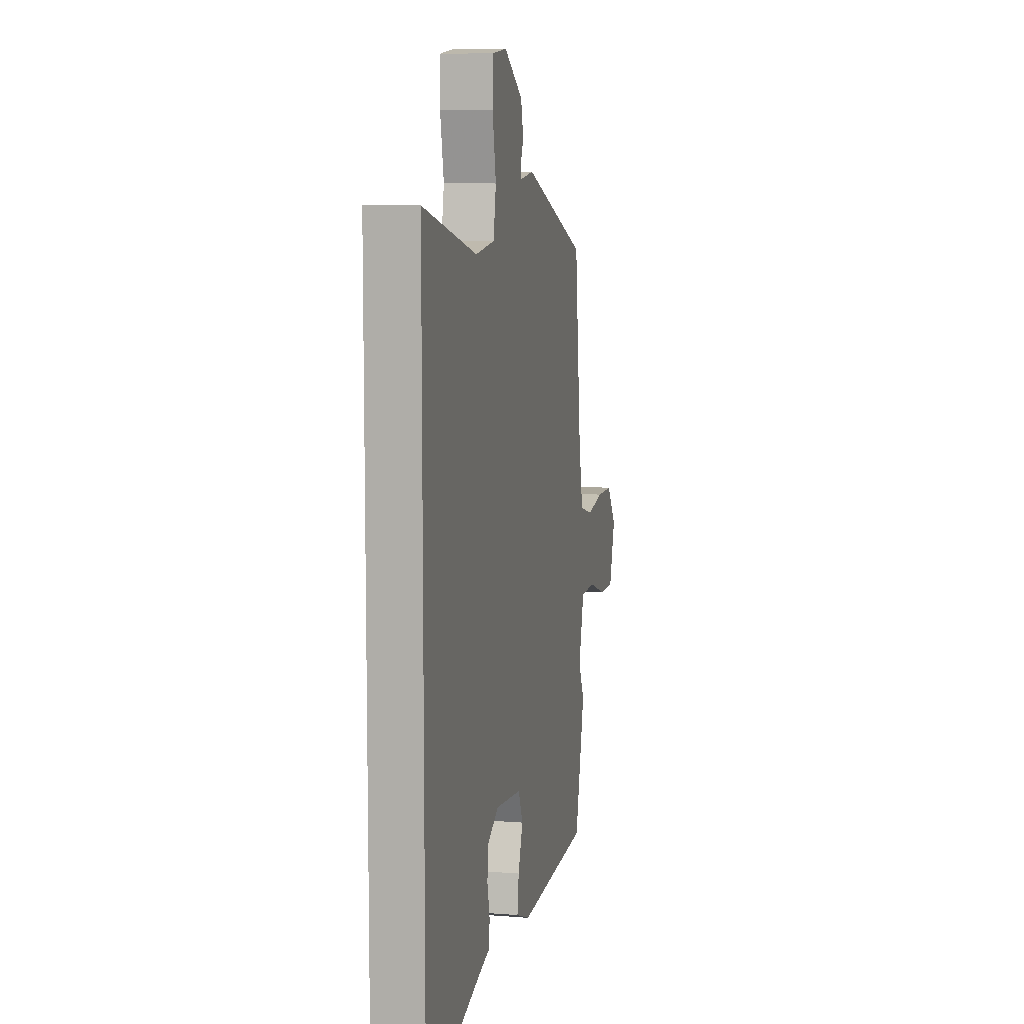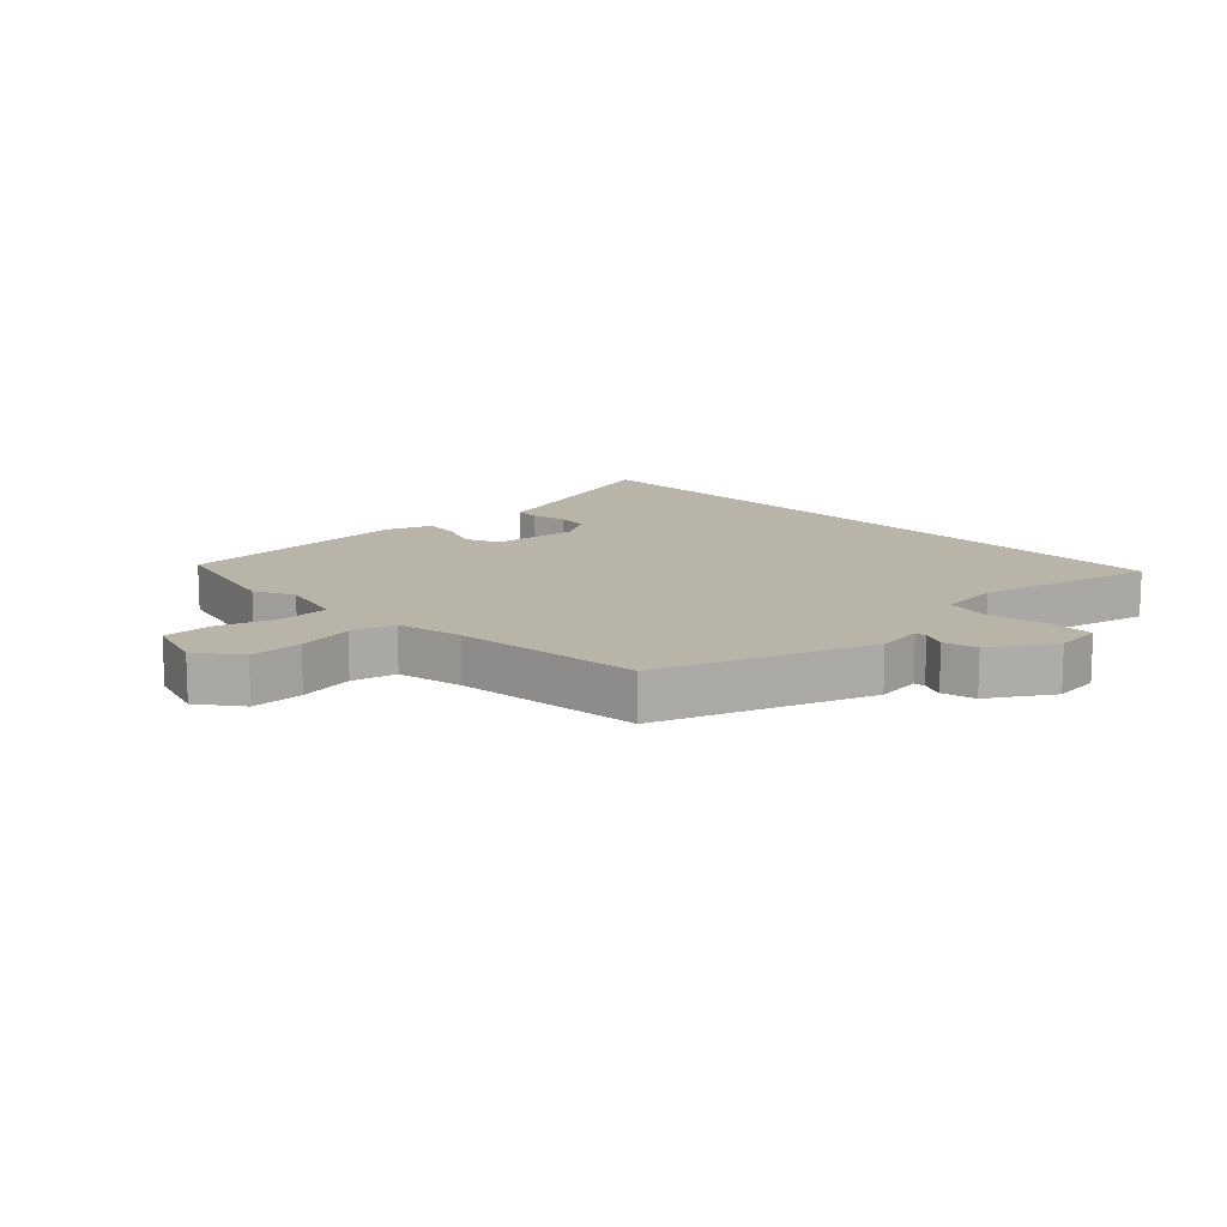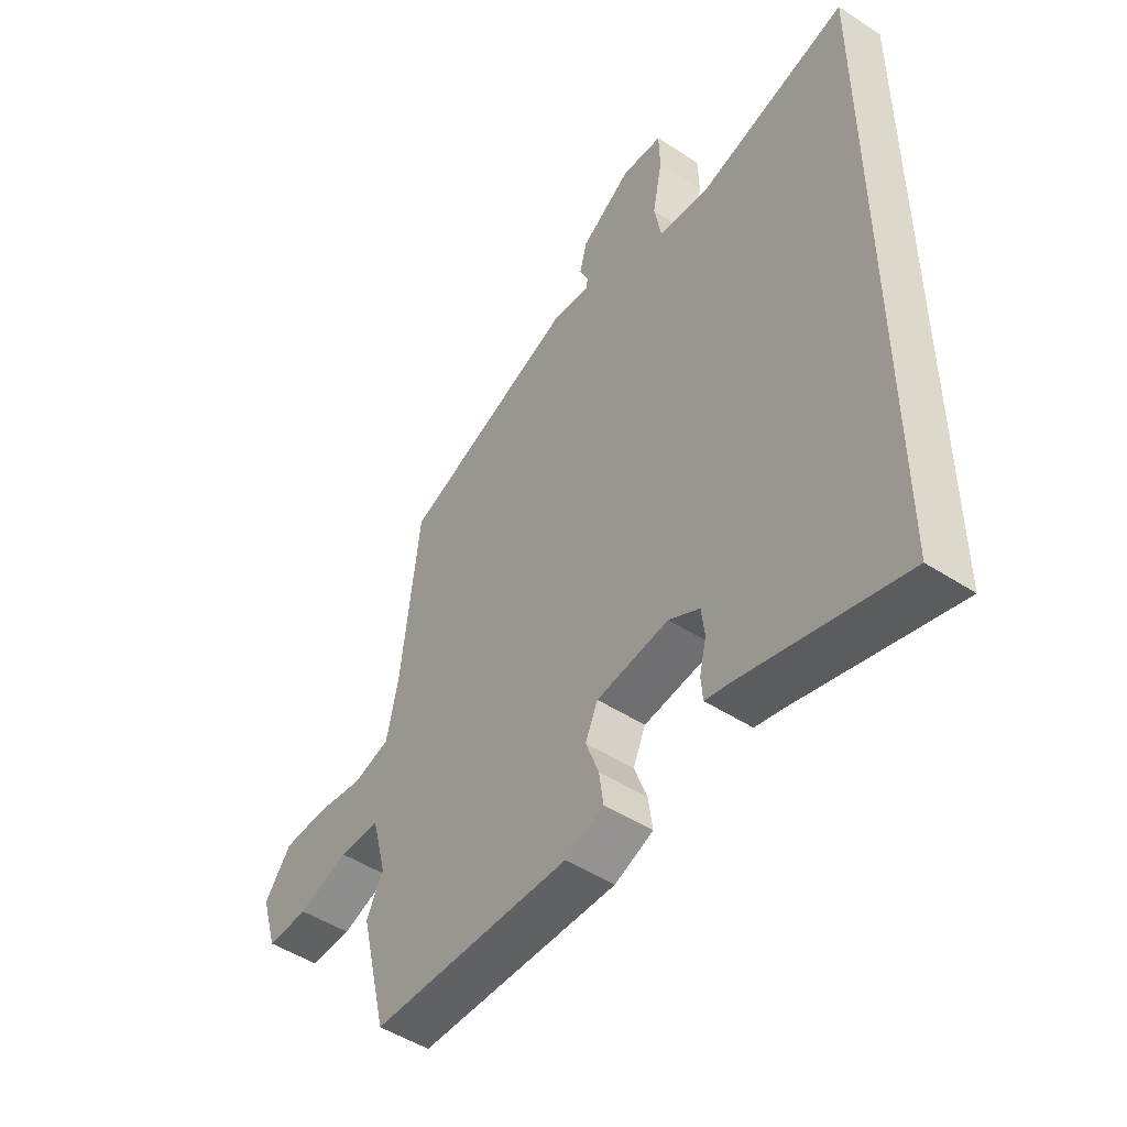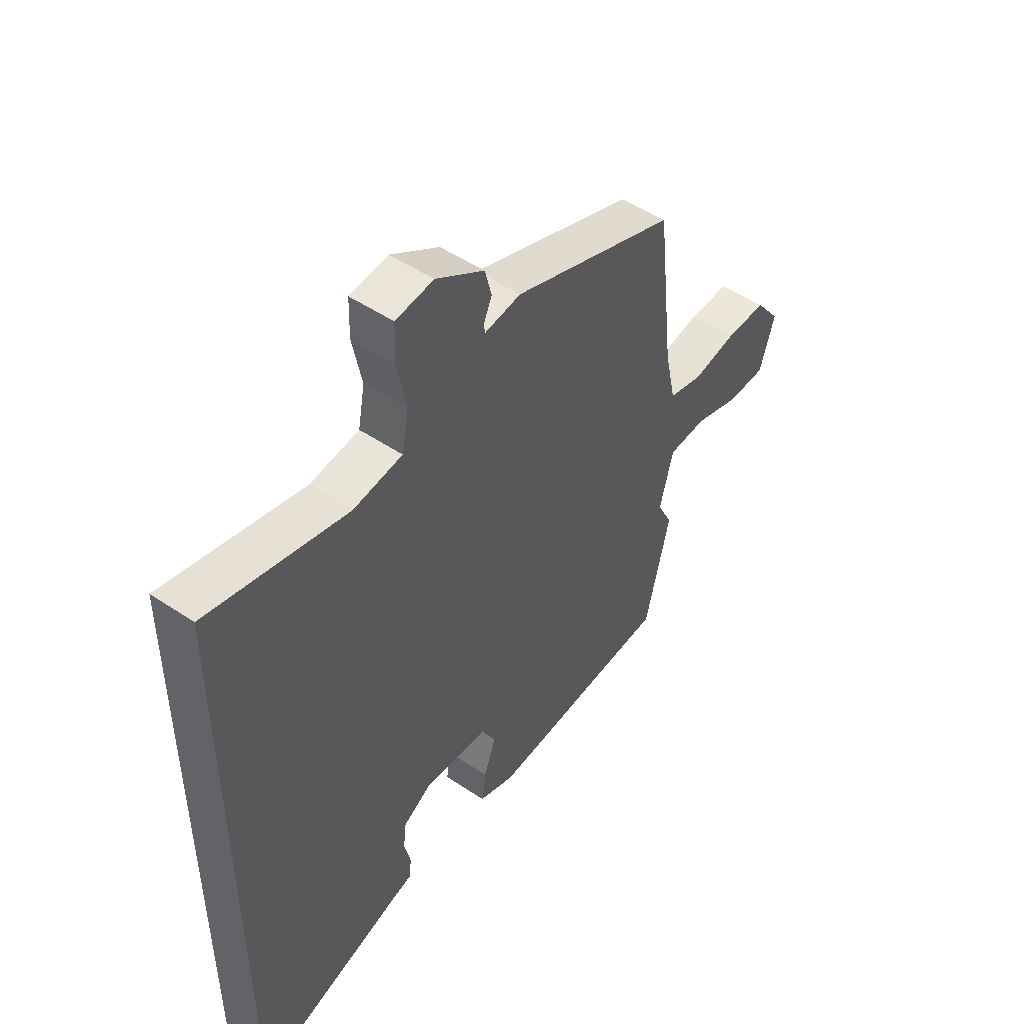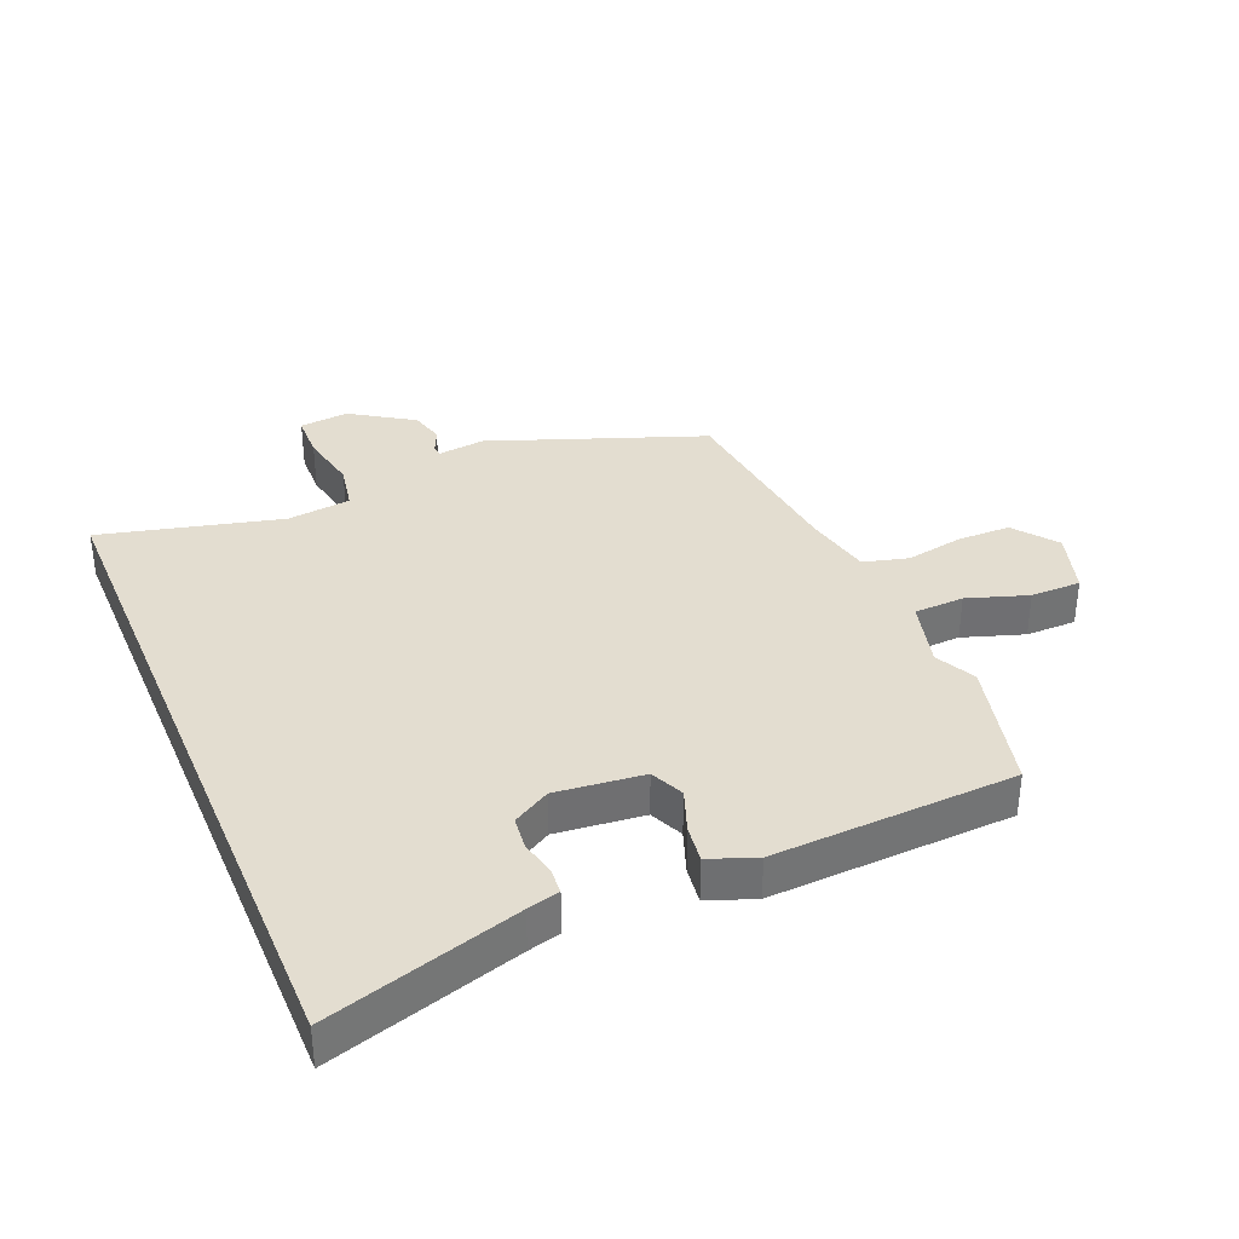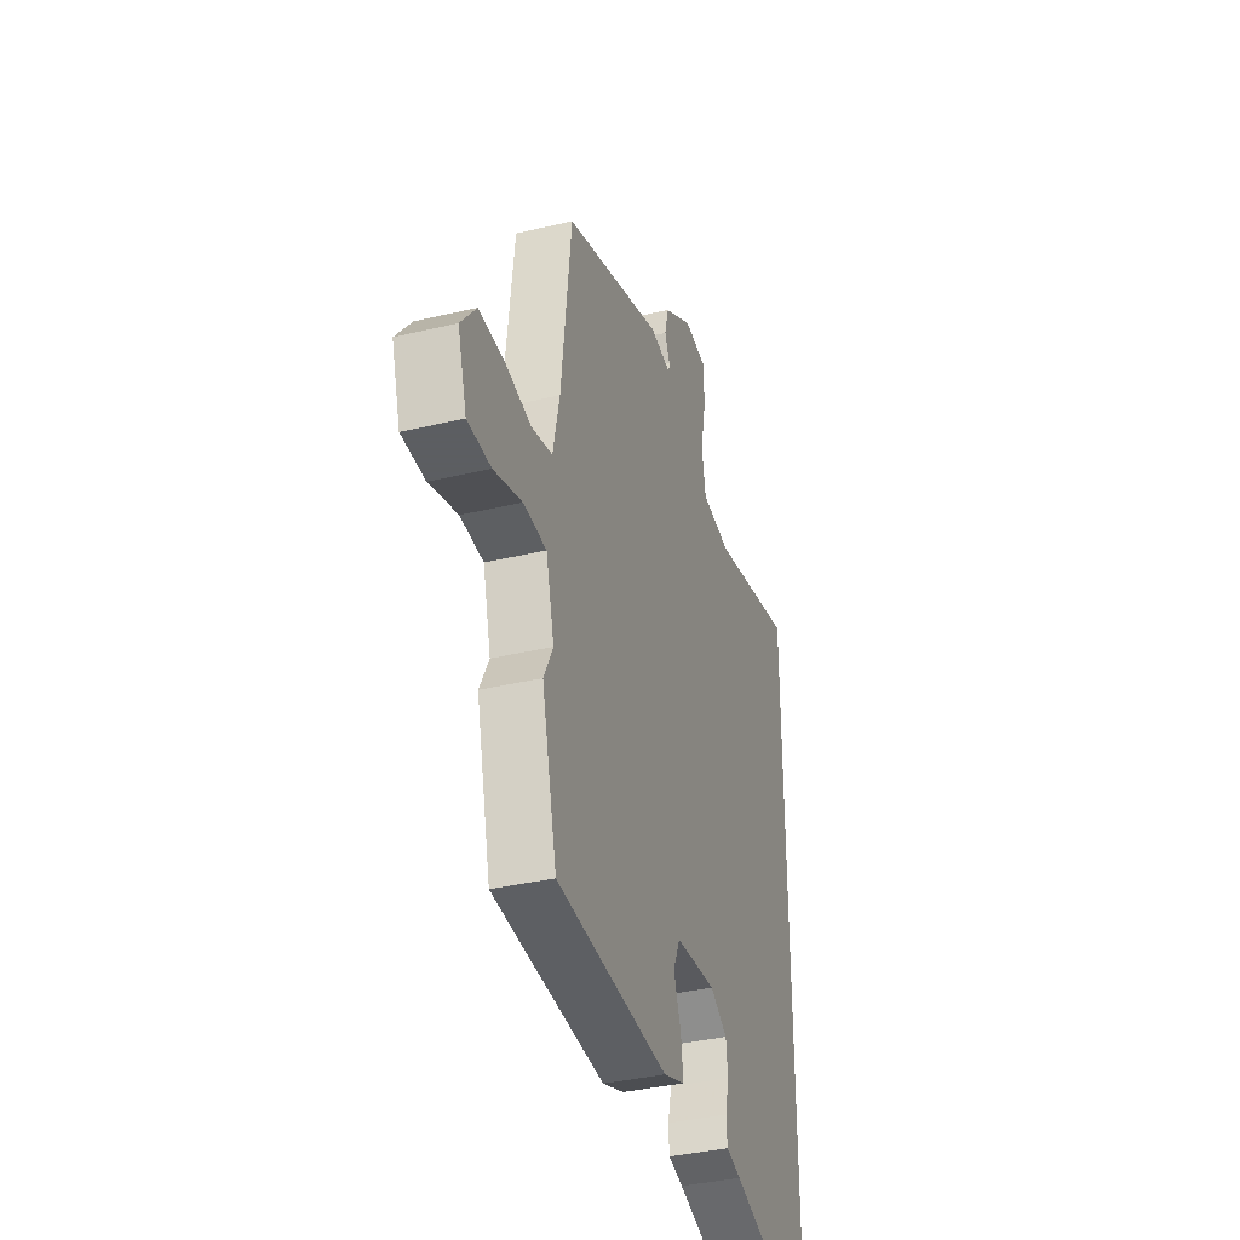
<metadata>
{"format":"obj","ext":"obj","renderer":"f3d","projection":"perspective","resolution":1024,"background":"white","views":[{"elev":9.1,"azim":102.1,"up":"+Z"},{"elev":13.1,"azim":-44.2,"up":"+Y"},{"elev":-49.4,"azim":54.3,"up":"+Z"},{"elev":50.0,"azim":126.5,"up":"+Z"},{"elev":35.6,"azim":157.1,"up":"+Y"},{"elev":-37.4,"azim":-73.0,"up":"+Z"}]}
</metadata>
<code>
v 0.5 0.07 -0.592
v 0.197 0.07 -0.502
v 0.146 0.07 -0.489
v 0.143 0.07 -0.447
v 0.156 0.07 -0.392
v 0.15 0.07 -0.34
v 0.091 0.07 -0.306
v -0.048 0.07 -0.321
v -0.072 0.07 -0.374
v -0.047 0.07 -0.442
v -0.039 0.07 -0.501
v -0.113 0.07 -0.529
v -0.497 0.07 -0.512
v -0.548 0.07 -0.302
v -0.516 0.07 -0.239
v -0.544 0.07 -0.132
v -0.623 0.07 -0.129
v -0.719 0.07 -0.161
v -0.799 0.07 -0.161
v -0.83 0.07 -0.061
v -0.778 0.07 0.007
v -0.693 0.07 0.008
v -0.602 0.07 -0.008
v -0.531 0.07 0.011
v -0.508 0.07 0.117
v -0.473 0.07 0.422
v -0.135 0.07 0.548
v -0.06 0.07 0.539
v -0.058 0.07 0.557
v -0.075 0.07 0.595
v -0.061 0.07 0.649
v 0.038 0.07 0.713
v 0.116 0.07 0.705
v 0.118 0.07 0.633
v 0.099 0.07 0.538
v 0.113 0.07 0.464
v 0.214 0.07 0.452
v 0.5 0.07 0.524
v 0.5 0 -0.592
v 0.197 0 -0.502
v 0.146 0 -0.489
v 0.143 0 -0.447
v 0.156 0 -0.392
v 0.15 0 -0.34
v 0.091 0 -0.306
v -0.048 0 -0.321
v -0.072 0 -0.374
v -0.047 0 -0.442
v -0.039 0 -0.501
v -0.113 0 -0.529
v -0.497 0 -0.512
v -0.548 0 -0.302
v -0.516 0 -0.239
v -0.544 0 -0.132
v -0.623 0 -0.129
v -0.719 0 -0.161
v -0.799 0 -0.161
v -0.83 0 -0.061
v -0.778 0 0.007
v -0.693 0 0.008
v -0.602 0 -0.008
v -0.531 0 0.011
v -0.508 0 0.117
v -0.473 0 0.422
v -0.135 0 0.548
v -0.06 0 0.539
v -0.058 0 0.557
v -0.075 0 0.595
v -0.061 0 0.649
v 0.038 0 0.713
v 0.116 0 0.705
v 0.118 0 0.633
v 0.099 0 0.538
v 0.113 0 0.464
v 0.214 0 0.452
v 0.5 0 0.524
f 37 38 1 2
f 36 37 2
f 35 36 2
f 32 33 34 35
f 29 30 31 32
f 28 29 32 35
f 25 26 27 28
f 24 25 28 35
f 20 21 22 23
f 18 19 20 23
f 17 18 23 24
f 16 17 24 35
f 12 13 14 15
f 9 10 11 12
f 9 12 15 16
f 2 3 4 5
f 2 5 6
f 35 2 6
f 8 9 16 35
f 7 8 35
f 6 7 35
f 40 39 76 75
f 40 75 74
f 40 74 73
f 73 72 71 70
f 70 69 68 67
f 73 70 67 66
f 66 65 64 63
f 73 66 63 62
f 61 60 59 58
f 61 58 57 56
f 62 61 56 55
f 73 62 55 54
f 53 52 51 50
f 50 49 48 47
f 54 53 50 47
f 43 42 41 40
f 44 43 40
f 44 40 73
f 73 54 47 46
f 73 46 45
f 73 45 44
f 1 39 40 2
f 2 40 41 3
f 3 41 42 4
f 4 42 43 5
f 5 43 44 6
f 6 44 45 7
f 7 45 46 8
f 8 46 47 9
f 9 47 48 10
f 10 48 49 11
f 11 49 50 12
f 12 50 51 13
f 13 51 52 14
f 14 52 53 15
f 15 53 54 16
f 16 54 55 17
f 17 55 56 18
f 18 56 57 19
f 19 57 58 20
f 20 58 59 21
f 21 59 60 22
f 22 60 61 23
f 23 61 62 24
f 24 62 63 25
f 25 63 64 26
f 26 64 65 27
f 27 65 66 28
f 28 66 67 29
f 29 67 68 30
f 30 68 69 31
f 31 69 70 32
f 32 70 71 33
f 33 71 72 34
f 34 72 73 35
f 35 73 74 36
f 36 74 75 37
f 37 75 76 38
f 38 76 39 1

</code>
